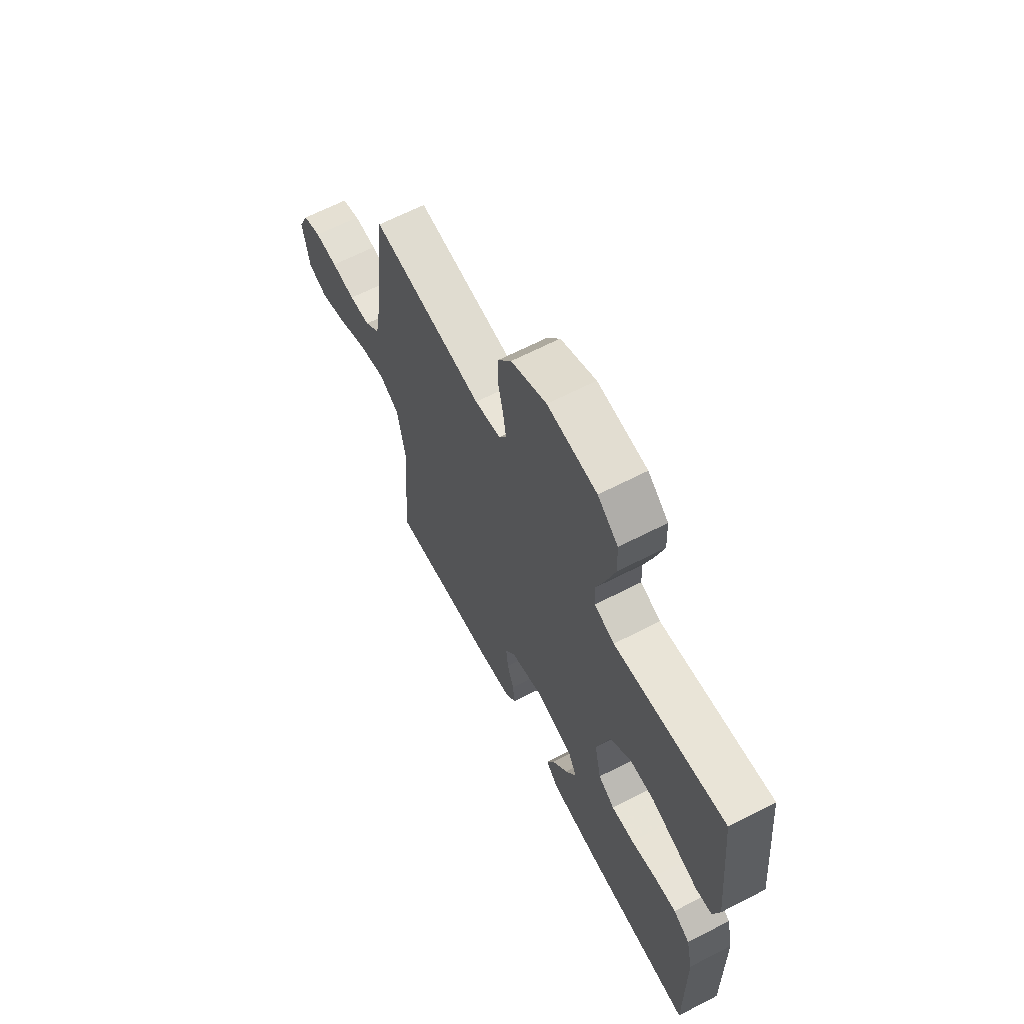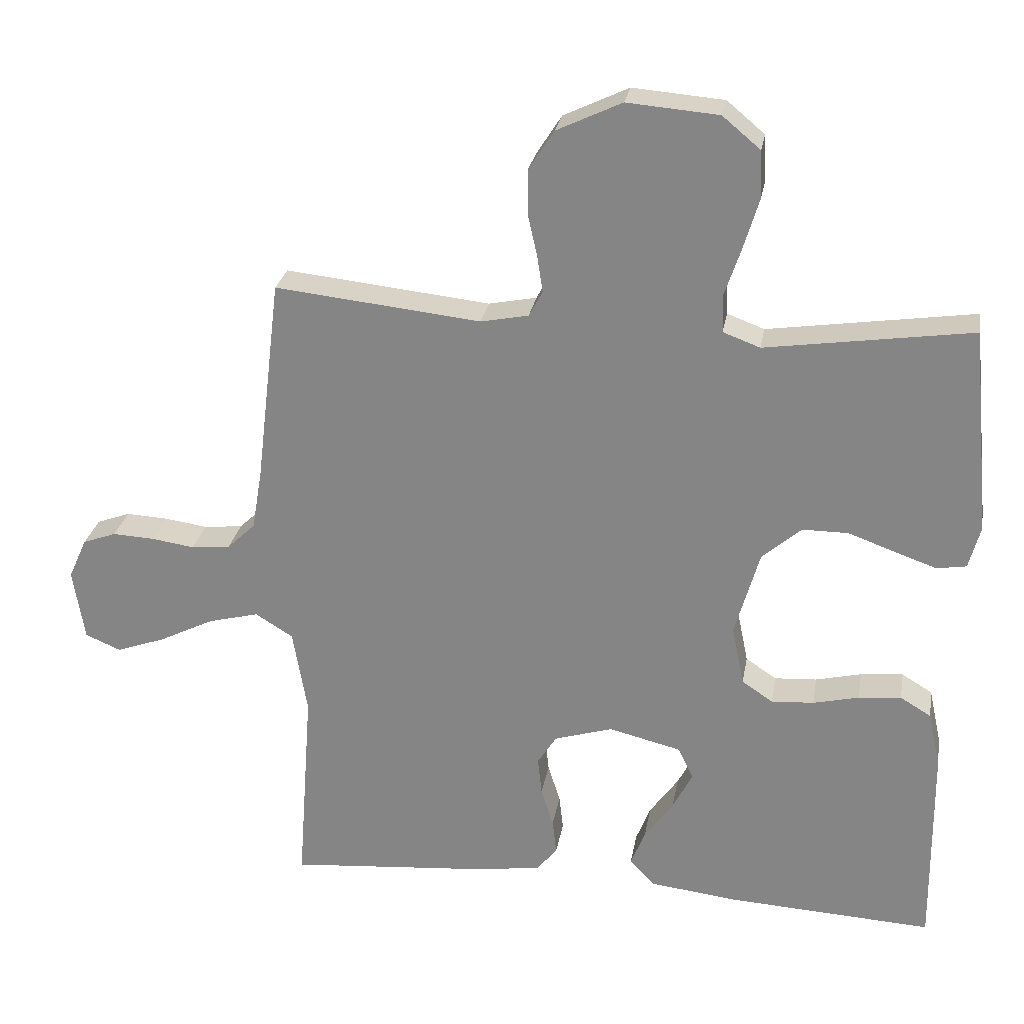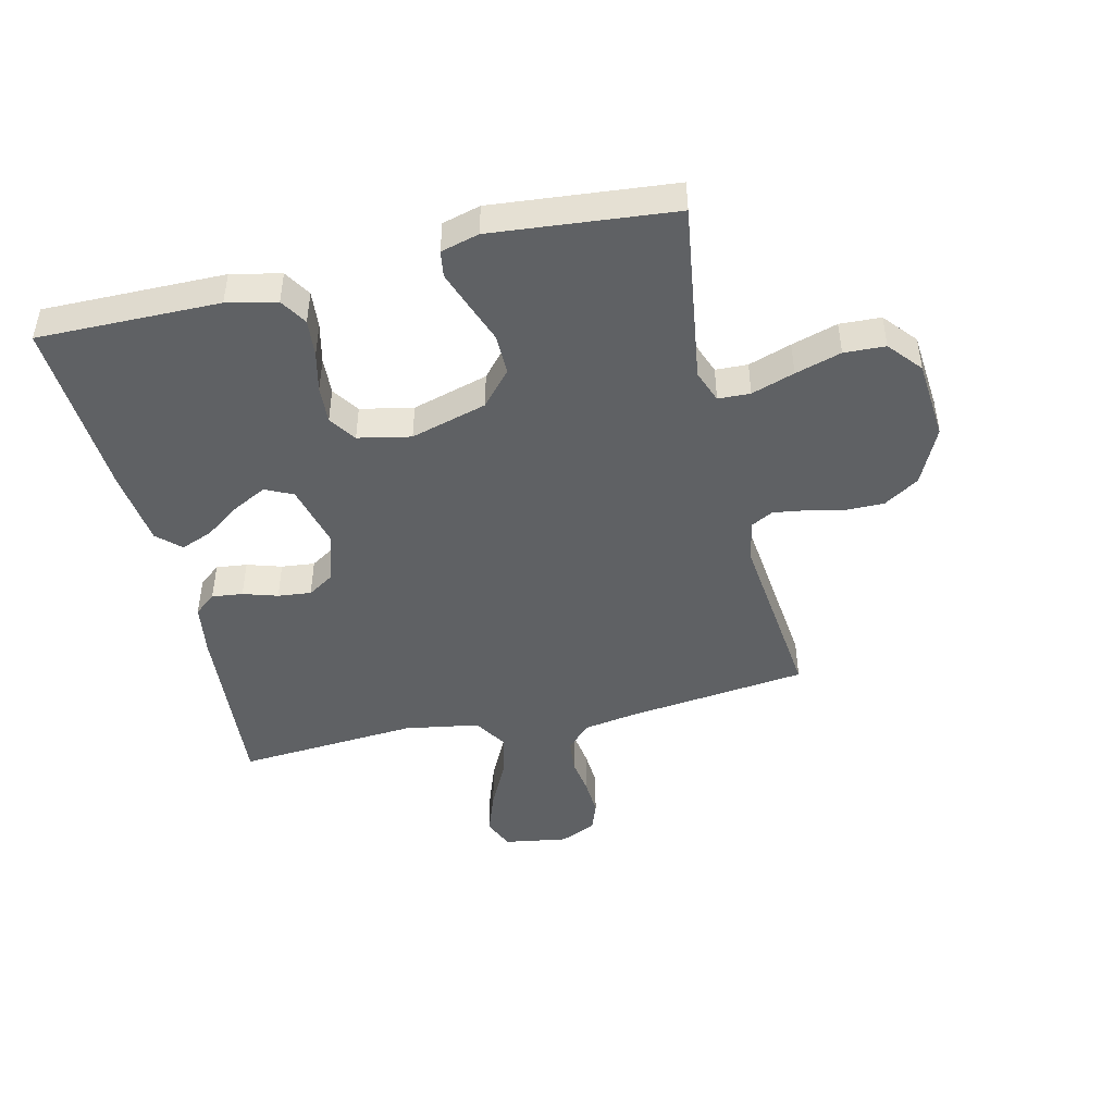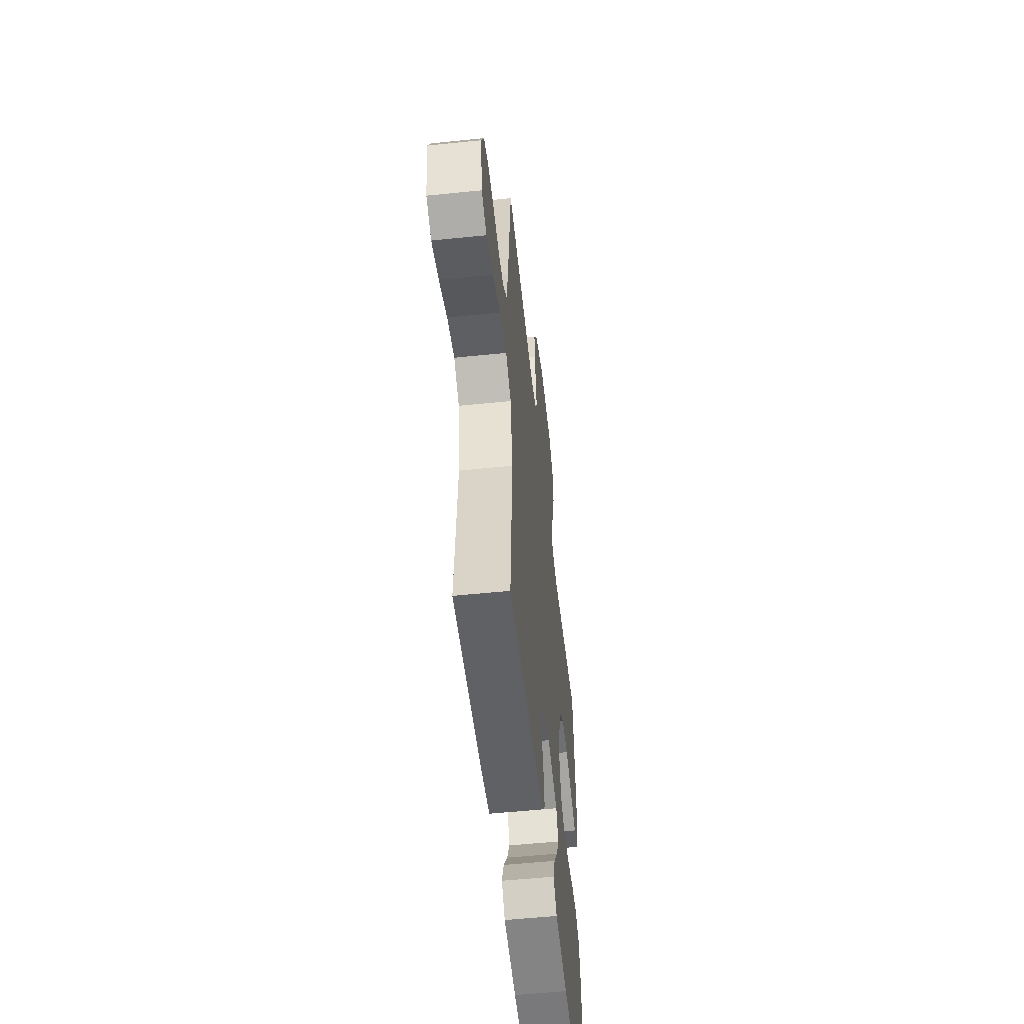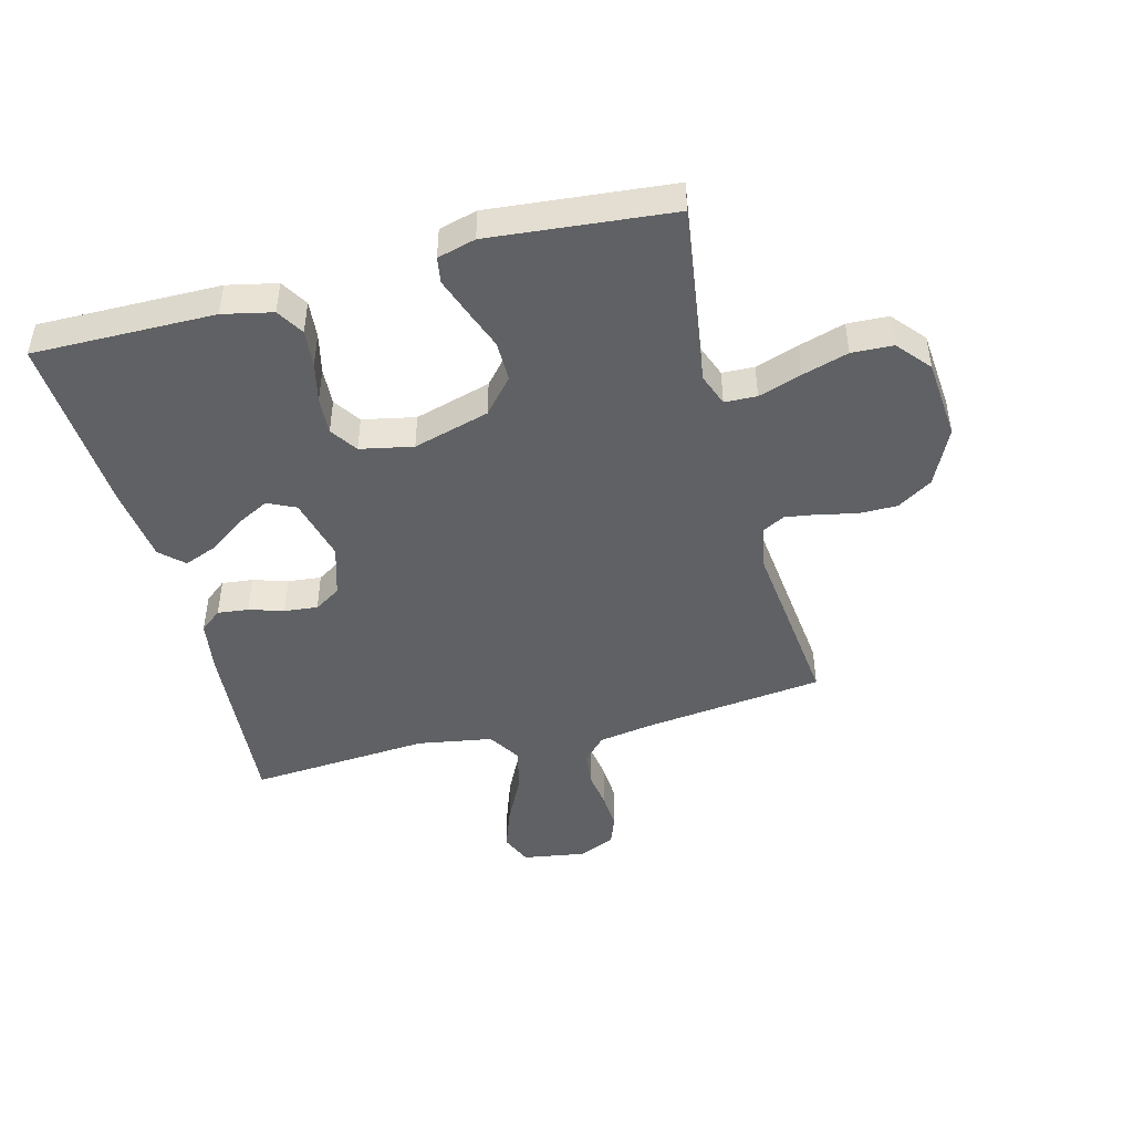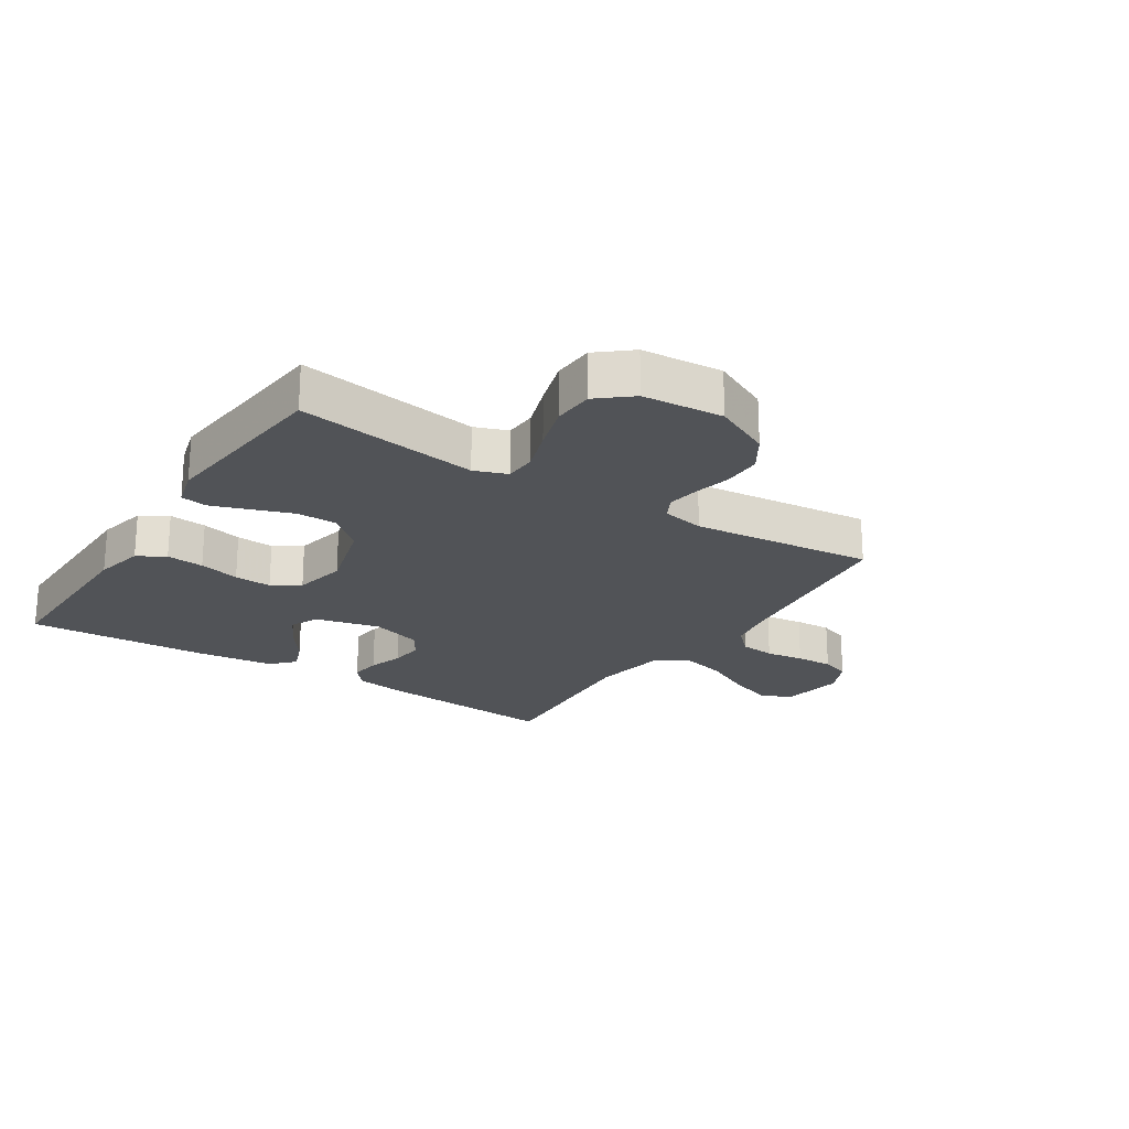
<metadata>
{"format":"obj","ext":"obj","renderer":"f3d","projection":"perspective","resolution":1024,"background":"white","views":[{"elev":64.9,"azim":-117.4,"up":"+Z"},{"elev":26.5,"azim":-170.2,"up":"+Z"},{"elev":-45.8,"azim":-76.6,"up":"+Y"},{"elev":-54.9,"azim":96.2,"up":"+Z"},{"elev":-45.9,"azim":-75.2,"up":"+Y"},{"elev":-21.9,"azim":-33.0,"up":"+Y"}]}
</metadata>
<code>
v 0.5 0.07 -0.5
v 0.2 0.07 -0.474
v 0.112 0.07 -0.46
v 0.083 0.07 -0.424
v 0.089 0.07 -0.373
v 0.107 0.07 -0.316
v 0.113 0.07 -0.261
v 0.085 0.07 -0.217
v 0 0.07 -0.191
v -0.106 0.07 -0.217
v -0.128 0.07 -0.263
v -0.099 0.07 -0.319
v -0.057 0.07 -0.378
v -0.036 0.07 -0.431
v -0.072 0.07 -0.469
v -0.2 0.07 -0.484
v -0.5 0.07 -0.5
v -0.497 0.07 -0.2
v -0.479 0.07 -0.118
v -0.434 0.07 -0.091
v -0.372 0.07 -0.097
v -0.305 0.07 -0.113
v -0.243 0.07 -0.117
v -0.198 0.07 -0.087
v -0.18 0.07 0
v -0.216 0.07 0.126
v -0.273 0.07 0.176
v -0.34 0.07 0.176
v -0.409 0.07 0.151
v -0.469 0.07 0.13
v -0.512 0.07 0.137
v -0.529 0.07 0.2
v -0.5 0.07 0.5
v -0.2 0.07 0.456
v -0.146 0.07 0.476
v -0.144 0.07 0.529
v -0.168 0.07 0.6
v -0.191 0.07 0.676
v -0.188 0.07 0.744
v -0.133 0.07 0.79
v 0 0.07 0.801
v 0.095 0.07 0.756
v 0.132 0.07 0.698
v 0.132 0.07 0.634
v 0.118 0.07 0.572
v 0.11 0.07 0.519
v 0.13 0.07 0.482
v 0.2 0.07 0.468
v 0.5 0.07 0.5
v 0.536 0.07 0.2
v 0.551 0.07 0.111
v 0.592 0.07 0.072
v 0.649 0.07 0.066
v 0.712 0.07 0.075
v 0.773 0.07 0.078
v 0.822 0.07 0.06
v 0.849 0.07 0
v 0.832 0.07 -0.105
v 0.78 0.07 -0.127
v 0.708 0.07 -0.101
v 0.628 0.07 -0.061
v 0.554 0.07 -0.042
v 0.499 0.07 -0.076
v 0.478 0.07 -0.2
v 0.5 0 -0.5
v 0.2 0 -0.474
v 0.112 0 -0.46
v 0.083 0 -0.424
v 0.089 0 -0.373
v 0.107 0 -0.316
v 0.113 0 -0.261
v 0.085 0 -0.217
v 0 0 -0.191
v -0.106 0 -0.217
v -0.128 0 -0.263
v -0.099 0 -0.319
v -0.057 0 -0.378
v -0.036 0 -0.431
v -0.072 0 -0.469
v -0.2 0 -0.484
v -0.5 0 -0.5
v -0.497 0 -0.2
v -0.479 0 -0.118
v -0.434 0 -0.091
v -0.372 0 -0.097
v -0.305 0 -0.113
v -0.243 0 -0.117
v -0.198 0 -0.087
v -0.18 0 0
v -0.216 0 0.126
v -0.273 0 0.176
v -0.34 0 0.176
v -0.409 0 0.151
v -0.469 0 0.13
v -0.512 0 0.137
v -0.529 0 0.2
v -0.5 0 0.5
v -0.2 0 0.456
v -0.146 0 0.476
v -0.144 0 0.529
v -0.168 0 0.6
v -0.191 0 0.676
v -0.188 0 0.744
v -0.133 0 0.79
v 0 0 0.801
v 0.095 0 0.756
v 0.132 0 0.698
v 0.132 0 0.634
v 0.118 0 0.572
v 0.11 0 0.519
v 0.13 0 0.482
v 0.2 0 0.468
v 0.5 0 0.5
v 0.536 0 0.2
v 0.551 0 0.111
v 0.592 0 0.072
v 0.649 0 0.066
v 0.712 0 0.075
v 0.773 0 0.078
v 0.822 0 0.06
v 0.849 0 0
v 0.832 0 -0.105
v 0.78 0 -0.127
v 0.708 0 -0.101
v 0.628 0 -0.061
v 0.554 0 -0.042
v 0.499 0 -0.076
v 0.478 0 -0.2
f 58 59 60 61
f 58 61 62
f 57 58 62
f 56 57 62
f 53 54 55 56
f 53 56 62
f 52 53 62 63
f 48 49 50
f 47 48 50 51
f 42 43 44 45
f 42 45 46
f 41 42 46
f 40 41 46
f 39 40 46 47
f 36 37 38 39
f 31 32 33 34
f 31 34 35
f 28 29 30 31
f 28 31 35
f 27 28 35
f 26 27 35
f 25 26 35
f 19 20 21 22
f 19 22 23
f 18 19 23
f 17 18 23
f 16 17 23 24
f 12 13 14 15
f 11 12 15 16
f 3 4 5 6
f 3 6 7
f 64 1 2 3
f 63 64 3 7
f 36 39 47 51
f 35 36 51 52
f 25 35 52 63
f 11 16 24 25
f 10 11 25
f 9 10 25
f 8 9 25 63
f 7 8 63
f 125 124 123 122
f 126 125 122
f 126 122 121
f 126 121 120
f 120 119 118 117
f 126 120 117
f 127 126 117 116
f 114 113 112
f 115 114 112 111
f 109 108 107 106
f 110 109 106
f 110 106 105
f 110 105 104
f 111 110 104 103
f 103 102 101 100
f 98 97 96 95
f 99 98 95
f 95 94 93 92
f 99 95 92
f 99 92 91
f 99 91 90
f 99 90 89
f 86 85 84 83
f 87 86 83
f 87 83 82
f 87 82 81
f 88 87 81 80
f 79 78 77 76
f 80 79 76 75
f 70 69 68 67
f 71 70 67
f 67 66 65 128
f 71 67 128 127
f 115 111 103 100
f 116 115 100 99
f 127 116 99 89
f 89 88 80 75
f 89 75 74
f 89 74 73
f 127 89 73 72
f 127 72 71
f 1 65 66 2
f 2 66 67 3
f 3 67 68 4
f 4 68 69 5
f 5 69 70 6
f 6 70 71 7
f 7 71 72 8
f 8 72 73 9
f 9 73 74 10
f 10 74 75 11
f 11 75 76 12
f 12 76 77 13
f 13 77 78 14
f 14 78 79 15
f 15 79 80 16
f 16 80 81 17
f 17 81 82 18
f 18 82 83 19
f 19 83 84 20
f 20 84 85 21
f 21 85 86 22
f 22 86 87 23
f 23 87 88 24
f 24 88 89 25
f 25 89 90 26
f 26 90 91 27
f 27 91 92 28
f 28 92 93 29
f 29 93 94 30
f 30 94 95 31
f 31 95 96 32
f 32 96 97 33
f 33 97 98 34
f 34 98 99 35
f 35 99 100 36
f 36 100 101 37
f 37 101 102 38
f 38 102 103 39
f 39 103 104 40
f 40 104 105 41
f 41 105 106 42
f 42 106 107 43
f 43 107 108 44
f 44 108 109 45
f 45 109 110 46
f 46 110 111 47
f 47 111 112 48
f 48 112 113 49
f 49 113 114 50
f 50 114 115 51
f 51 115 116 52
f 52 116 117 53
f 53 117 118 54
f 54 118 119 55
f 55 119 120 56
f 56 120 121 57
f 57 121 122 58
f 58 122 123 59
f 59 123 124 60
f 60 124 125 61
f 61 125 126 62
f 62 126 127 63
f 63 127 128 64
f 64 128 65 1

</code>
